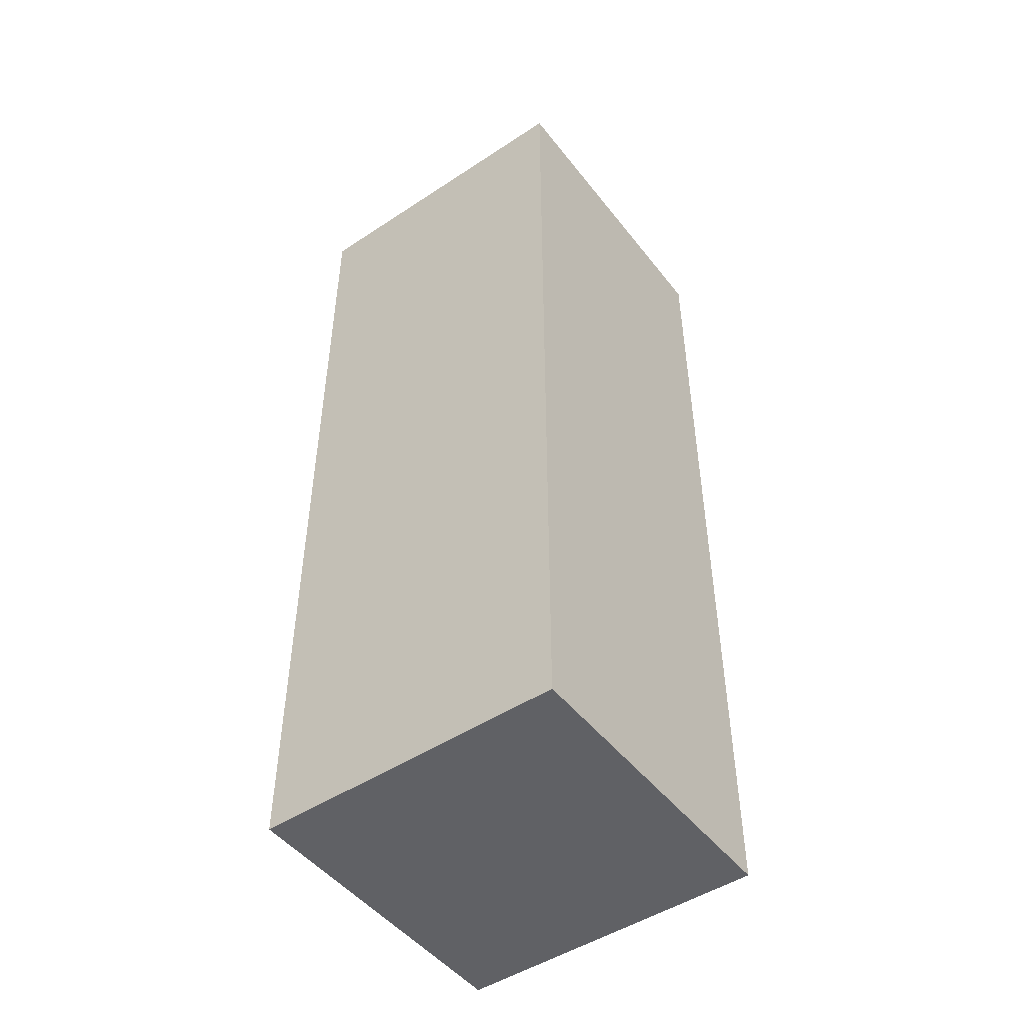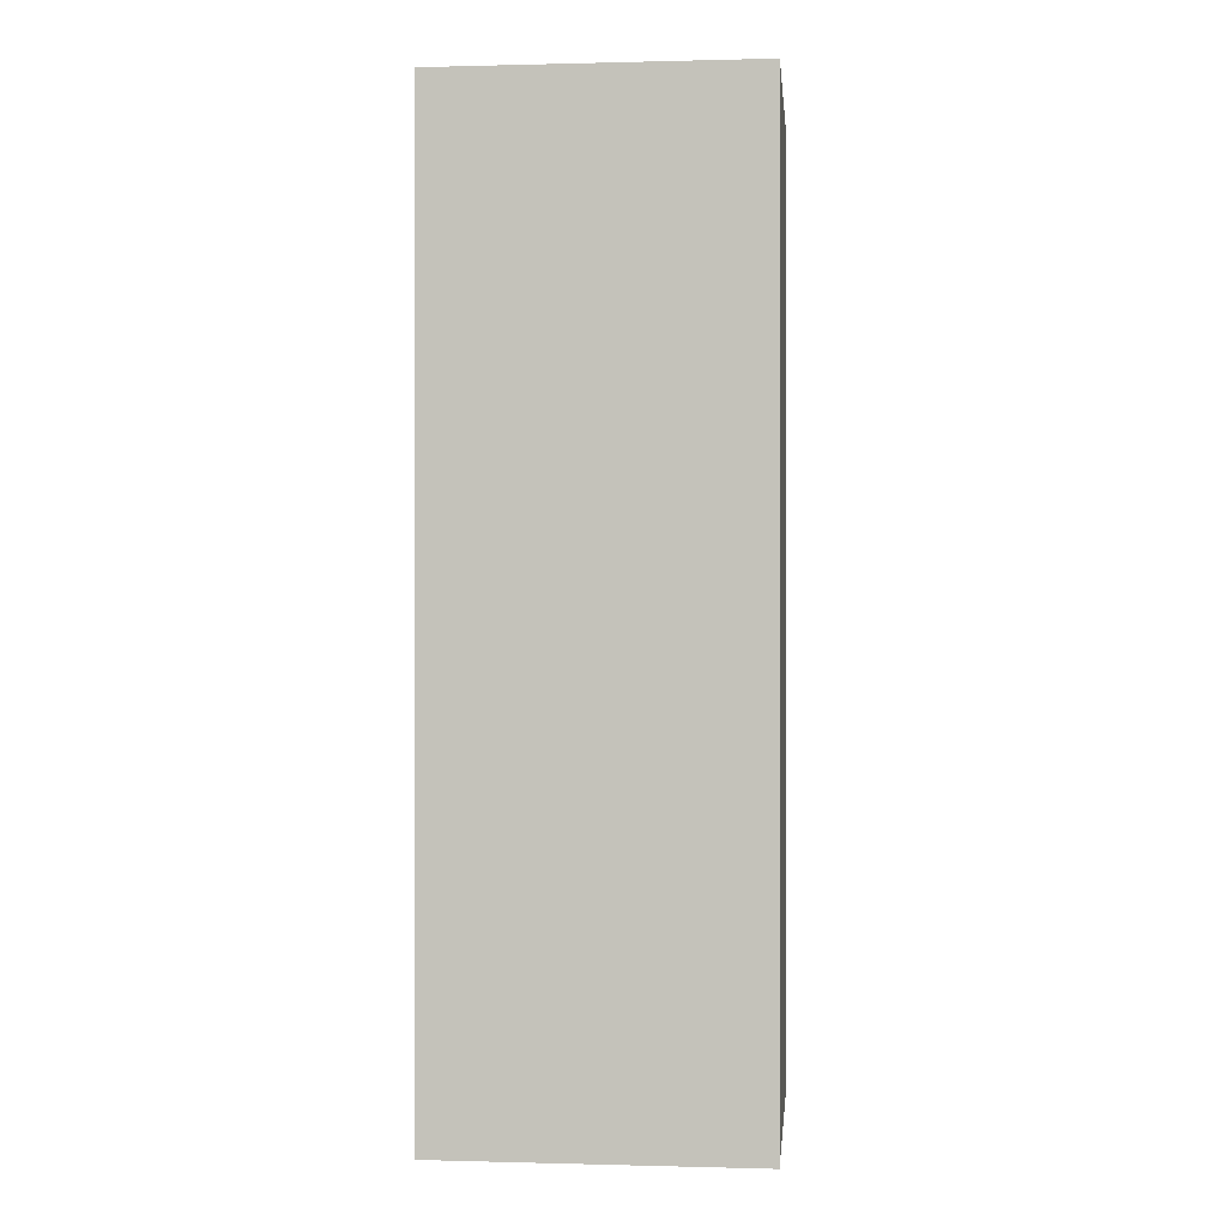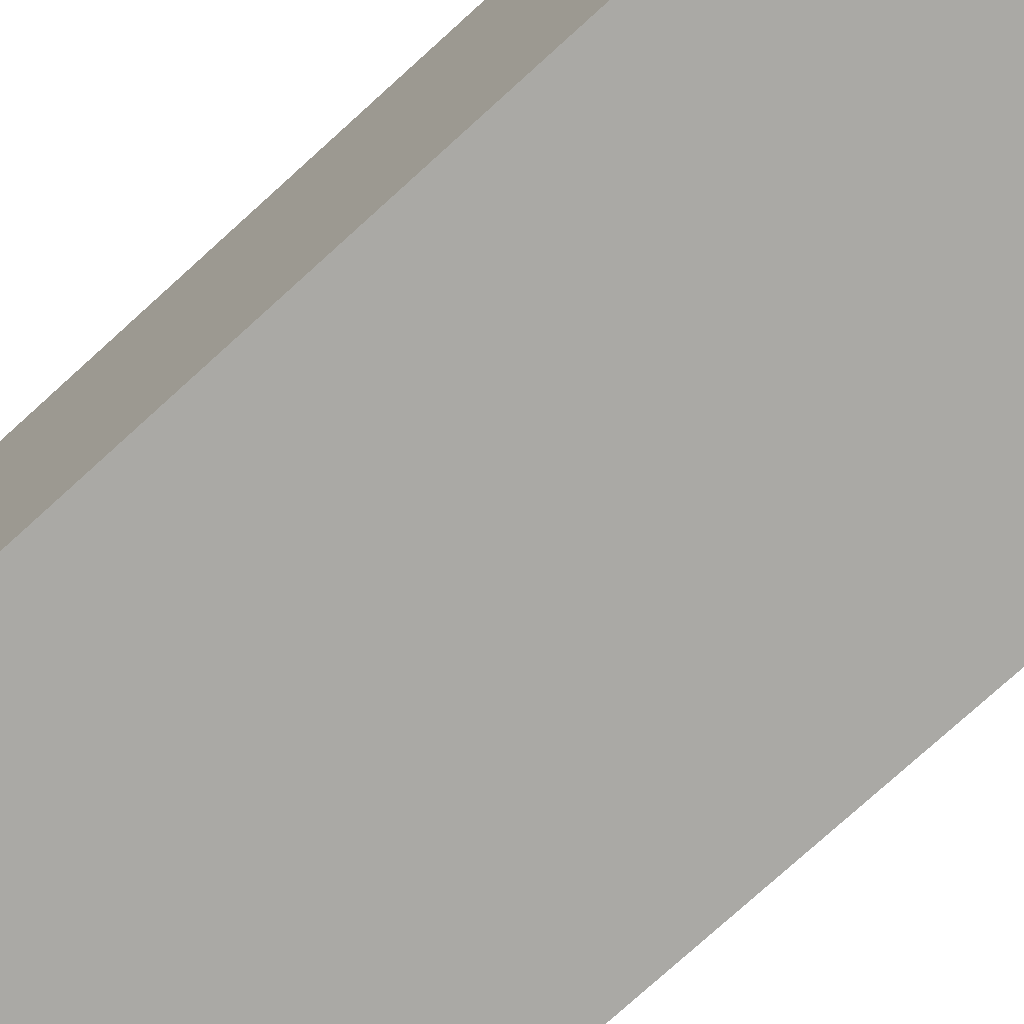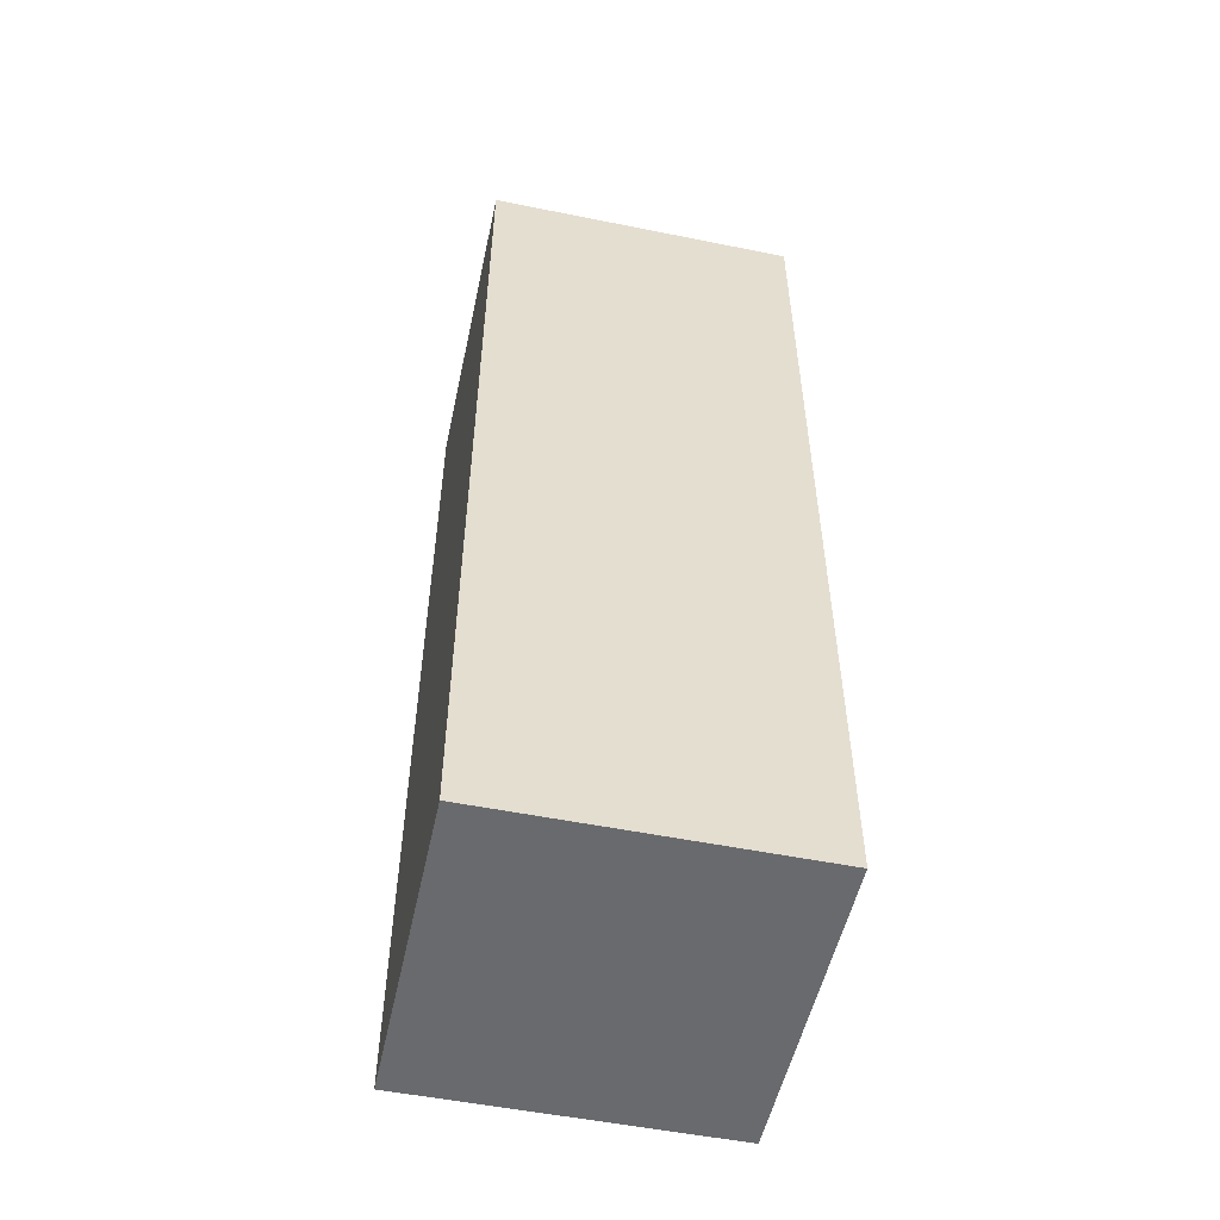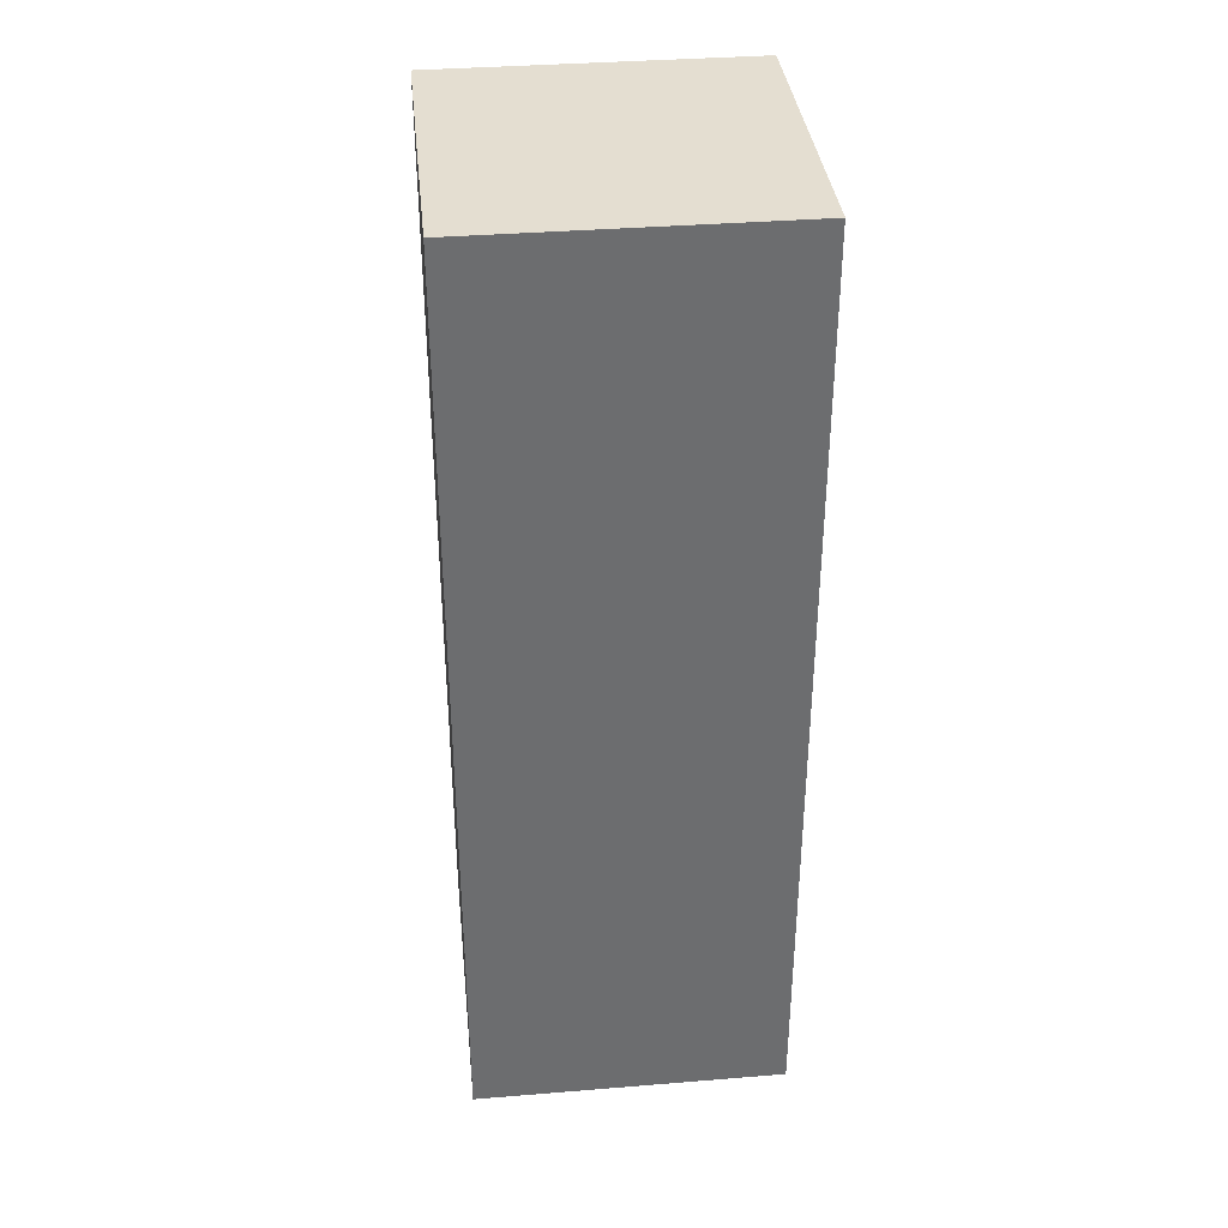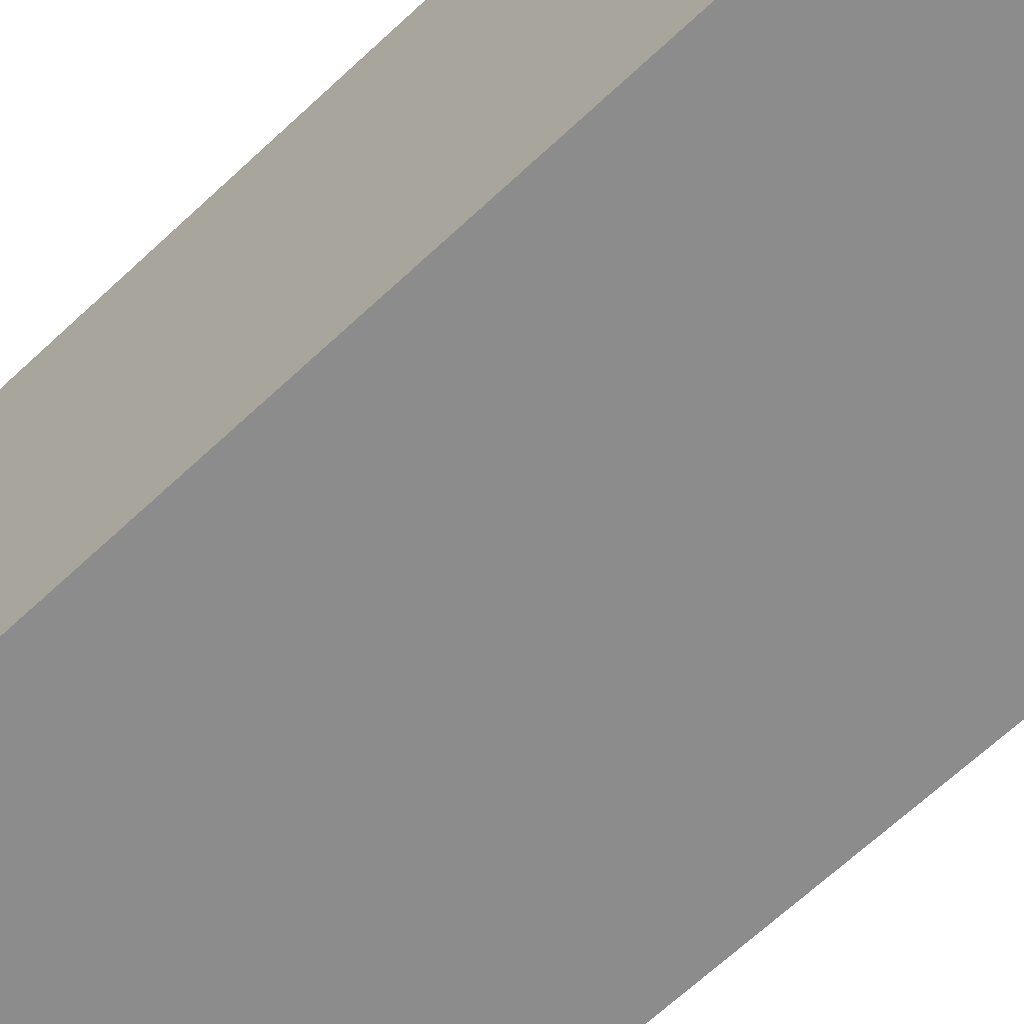
<metadata>
{"format":"obj","ext":"obj","renderer":"f3d","projection":"perspective","resolution":1024,"background":"white","views":[{"elev":-48.5,"azim":-53.7,"up":"+Y"},{"elev":0.2,"azim":5.6,"up":"+Y"},{"elev":-75.3,"azim":132.4,"up":"+Z"},{"elev":-53.0,"azim":-102.2,"up":"+Y"},{"elev":36.5,"azim":84.0,"up":"+Y"},{"elev":-64.3,"azim":133.7,"up":"+Z"}]}
</metadata>
<code>
v 0.6901 0.1257 0.1388
v 0.6901 0.2757 0.1388
v 0.6901 0.4257 0.1388
v 0.6901 0.5757 0.1388
v 0.6901 0.7257 0.1388
v 0.6401 0.1257 0.1388
v 0.6401 0.2757 0.1388
v 0.6401 0.4257 0.1388
v 0.6401 0.5757 0.1388
v 0.6401 0.7257 0.1388
v 0.5901 0.1257 0.1388
v 0.5901 0.2757 0.1388
v 0.5901 0.4257 0.1388
v 0.5901 0.5757 0.1388
v 0.5901 0.7257 0.1388
v 0.5401 0.1257 0.1388
v 0.5401 0.2757 0.1388
v 0.5401 0.4257 0.1388
v 0.5401 0.5757 0.1388
v 0.5401 0.7257 0.1388
v 0.4901 0.1257 0.1388
v 0.4901 0.2757 0.1388
v 0.4901 0.4257 0.1388
v 0.4901 0.5757 0.1388
v 0.4901 0.7257 0.1388
v 0.4901 0.1257 0.08884
v 0.4901 0.2757 0.08884
v 0.4901 0.4257 0.08884
v 0.4901 0.5757 0.08884
v 0.4901 0.7257 0.08884
v 0.4901 0.1257 0.03884
v 0.4901 0.2757 0.03884
v 0.4901 0.4257 0.03884
v 0.4901 0.5757 0.03884
v 0.4901 0.7257 0.03884
v 0.4901 0.1257 -0.01116
v 0.4901 0.2757 -0.01116
v 0.4901 0.4257 -0.01116
v 0.4901 0.5757 -0.01116
v 0.4901 0.7257 -0.01116
v 0.4901 0.1257 -0.06116
v 0.4901 0.2757 -0.06116
v 0.4901 0.4257 -0.06116
v 0.4901 0.5757 -0.06116
v 0.4901 0.7257 -0.06116
v 0.5401 0.1257 -0.06116
v 0.5401 0.2757 -0.06116
v 0.5401 0.4257 -0.06116
v 0.5401 0.5757 -0.06116
v 0.5401 0.7257 -0.06116
v 0.5901 0.1257 -0.06116
v 0.5901 0.2757 -0.06116
v 0.5901 0.4257 -0.06116
v 0.5901 0.5757 -0.06116
v 0.5901 0.7257 -0.06116
v 0.6401 0.1257 -0.06116
v 0.6401 0.2757 -0.06116
v 0.6401 0.4257 -0.06116
v 0.6401 0.5757 -0.06116
v 0.6401 0.7257 -0.06116
v 0.6901 0.1257 -0.06116
v 0.6901 0.2757 -0.06116
v 0.6901 0.4257 -0.06116
v 0.6901 0.5757 -0.06116
v 0.6901 0.7257 -0.06116
v 0.6901 0.1257 -0.01116
v 0.6901 0.2757 -0.01116
v 0.6901 0.4257 -0.01116
v 0.6901 0.5757 -0.01116
v 0.6901 0.7257 -0.01116
v 0.6901 0.1257 0.03884
v 0.6901 0.2757 0.03884
v 0.6901 0.4257 0.03884
v 0.6901 0.5757 0.03884
v 0.6901 0.7257 0.03884
v 0.6901 0.1257 0.08884
v 0.6901 0.2757 0.08884
v 0.6901 0.4257 0.08884
v 0.6901 0.5757 0.08884
v 0.6901 0.7257 0.08884
v 0.6401 0.7257 0.08884
v 0.6401 0.7257 0.03884
v 0.6401 0.7257 -0.01116
v 0.5901 0.7257 0.08884
v 0.5901 0.7257 0.03884
v 0.5901 0.7257 -0.01116
v 0.5401 0.7257 0.08884
v 0.5401 0.7257 0.03884
v 0.5401 0.7257 -0.01116
v 0.6401 0.1257 -0.01116
v 0.6401 0.1257 0.03884
v 0.6401 0.1257 0.08884
v 0.5901 0.1257 -0.01116
v 0.5901 0.1257 0.03884
v 0.5901 0.1257 0.08884
v 0.5401 0.1257 -0.01116
v 0.5401 0.1257 0.03884
v 0.5401 0.1257 0.08884
o ??.1
f 2 7 6 1
f 7 12 11 6
f 12 17 16 11
f 17 22 21 16
f 3 8 7 2
f 8 13 12 7
f 13 18 17 12
f 18 23 22 17
f 4 9 8 3
f 9 14 13 8
f 14 19 18 13
f 19 24 23 18
f 5 10 9 4
f 10 15 14 9
f 15 20 19 14
f 20 25 24 19
f 22 27 26 21
f 27 32 31 26
f 32 37 36 31
f 37 42 41 36
f 23 28 27 22
f 28 33 32 27
f 33 38 37 32
f 38 43 42 37
f 24 29 28 23
f 29 34 33 28
f 34 39 38 33
f 39 44 43 38
f 25 30 29 24
f 30 35 34 29
f 35 40 39 34
f 40 45 44 39
f 42 47 46 41
f 47 52 51 46
f 52 57 56 51
f 57 62 61 56
f 43 48 47 42
f 48 53 52 47
f 53 58 57 52
f 58 63 62 57
f 44 49 48 43
f 49 54 53 48
f 54 59 58 53
f 59 64 63 58
f 45 50 49 44
f 50 55 54 49
f 55 60 59 54
f 60 65 64 59
f 62 67 66 61
f 67 72 71 66
f 72 77 76 71
f 77 2 1 76
f 63 68 67 62
f 68 73 72 67
f 73 78 77 72
f 78 3 2 77
f 64 69 68 63
f 69 74 73 68
f 74 79 78 73
f 79 4 3 78
f 65 70 69 64
f 70 75 74 69
f 75 80 79 74
f 80 5 4 79
f 80 81 10 5
f 81 84 15 10
f 84 87 20 15
f 87 30 25 20
f 75 82 81 80
f 82 85 84 81
f 85 88 87 84
f 88 35 30 87
f 70 83 82 75
f 83 86 85 82
f 86 89 88 85
f 89 40 35 88
f 65 60 83 70
f 60 55 86 83
f 55 50 89 86
f 50 45 40 89
f 66 90 56 61
f 90 93 51 56
f 93 96 46 51
f 96 36 41 46
f 71 91 90 66
f 91 94 93 90
f 94 97 96 93
f 97 31 36 96
f 76 92 91 71
f 92 95 94 91
f 95 98 97 94
f 98 26 31 97
f 1 6 92 76
f 6 11 95 92
f 11 16 98 95
f 16 21 26 98

</code>
